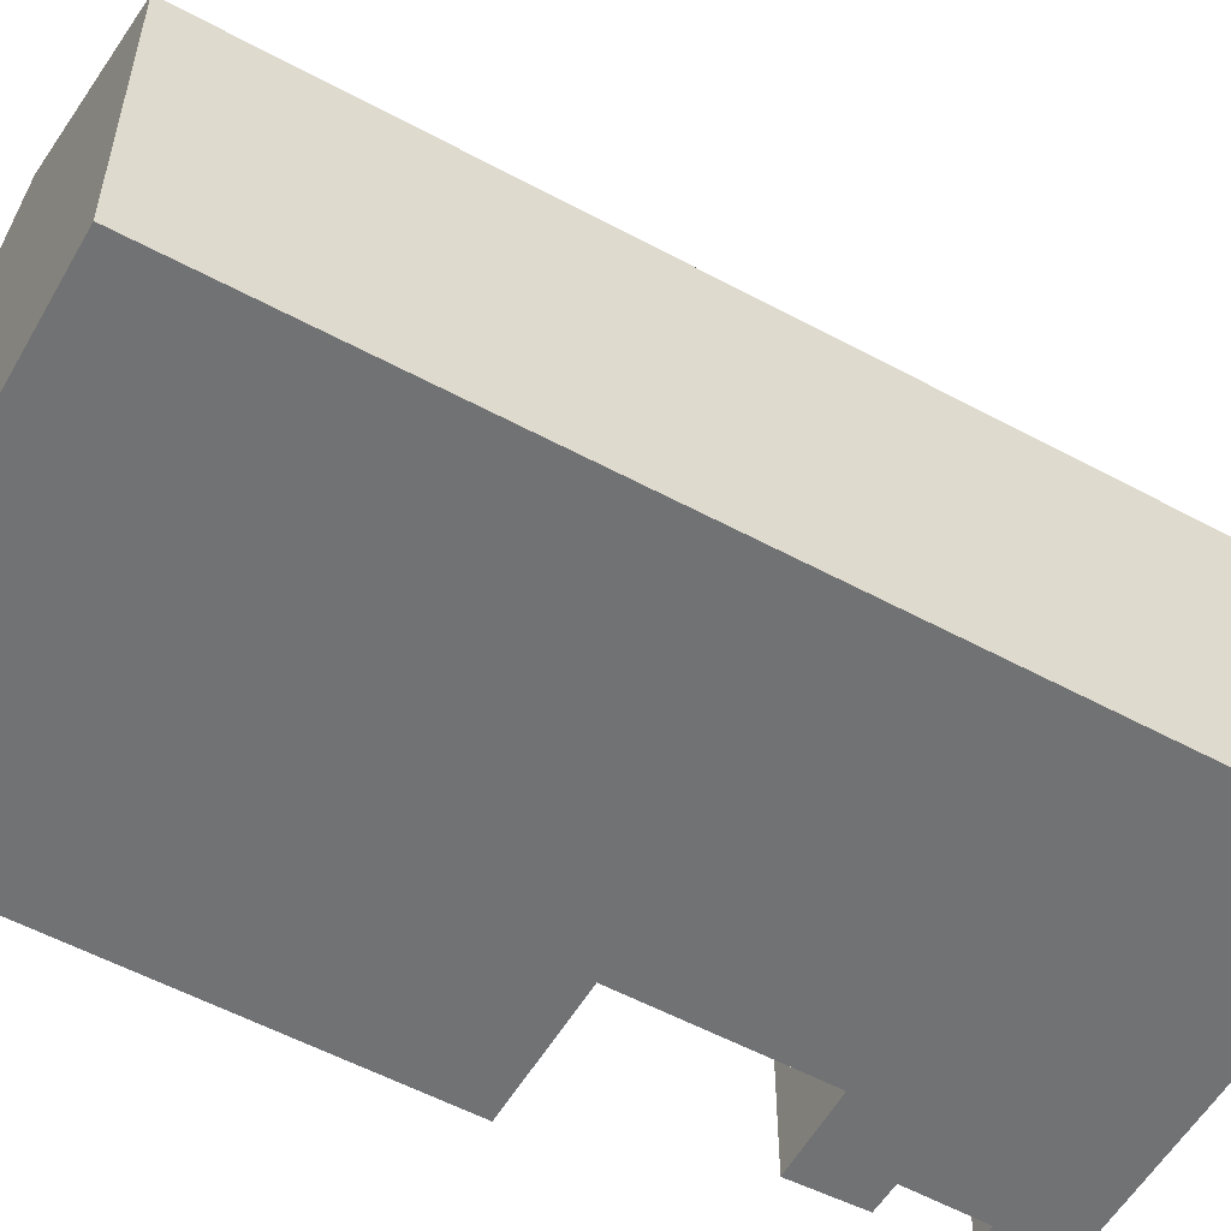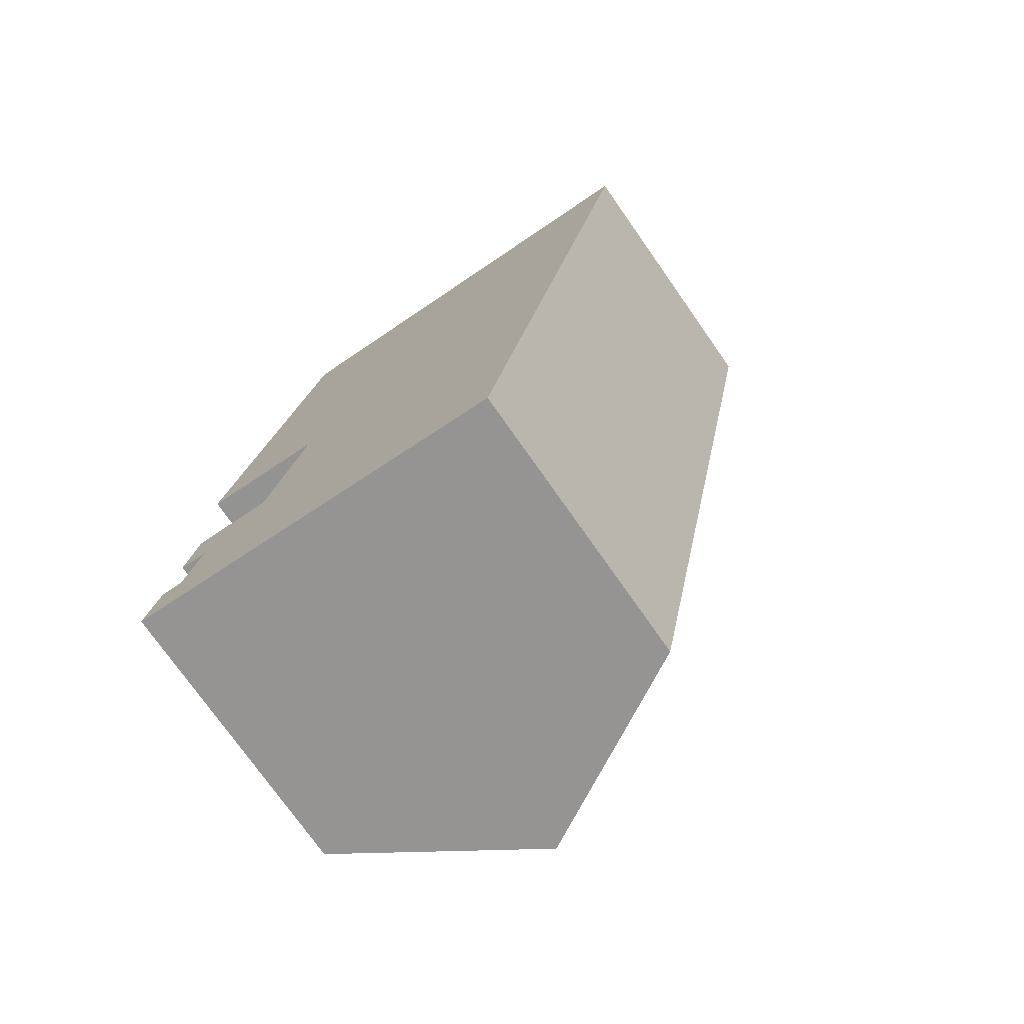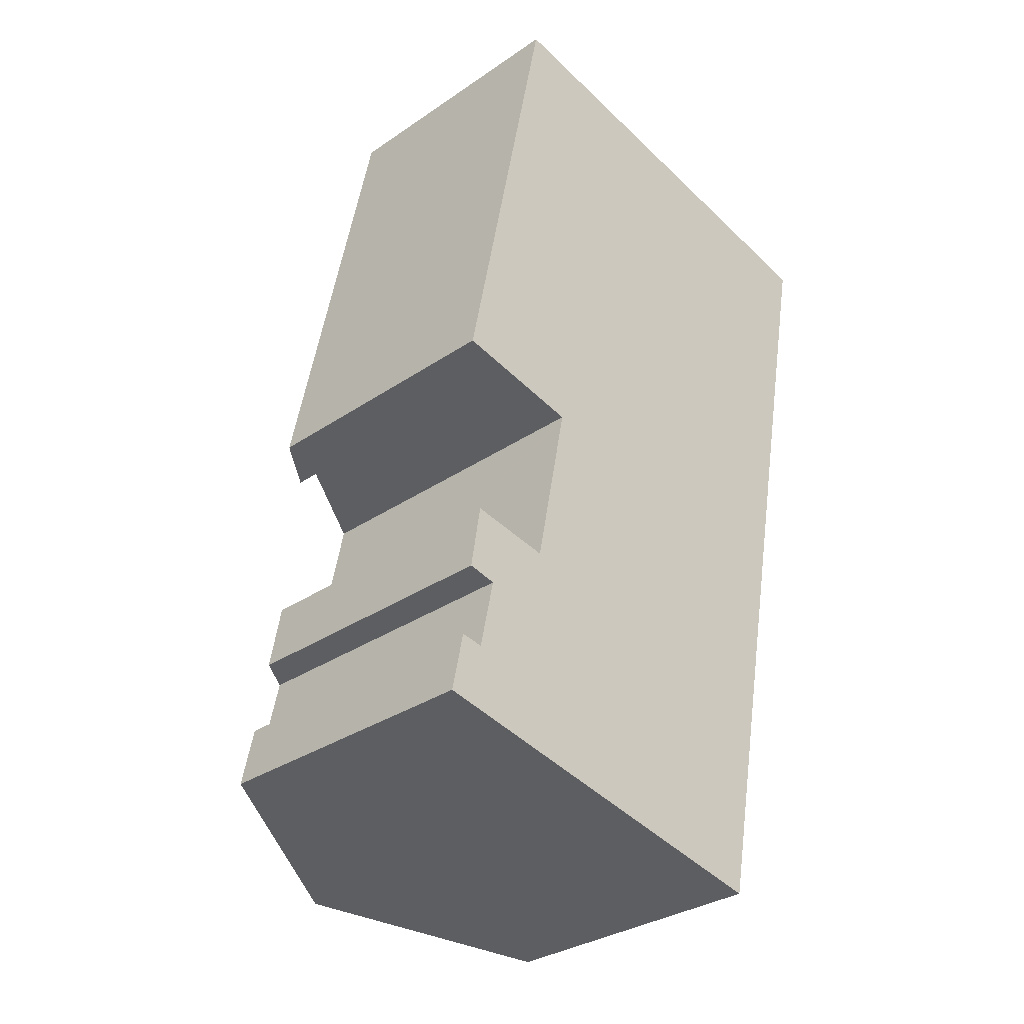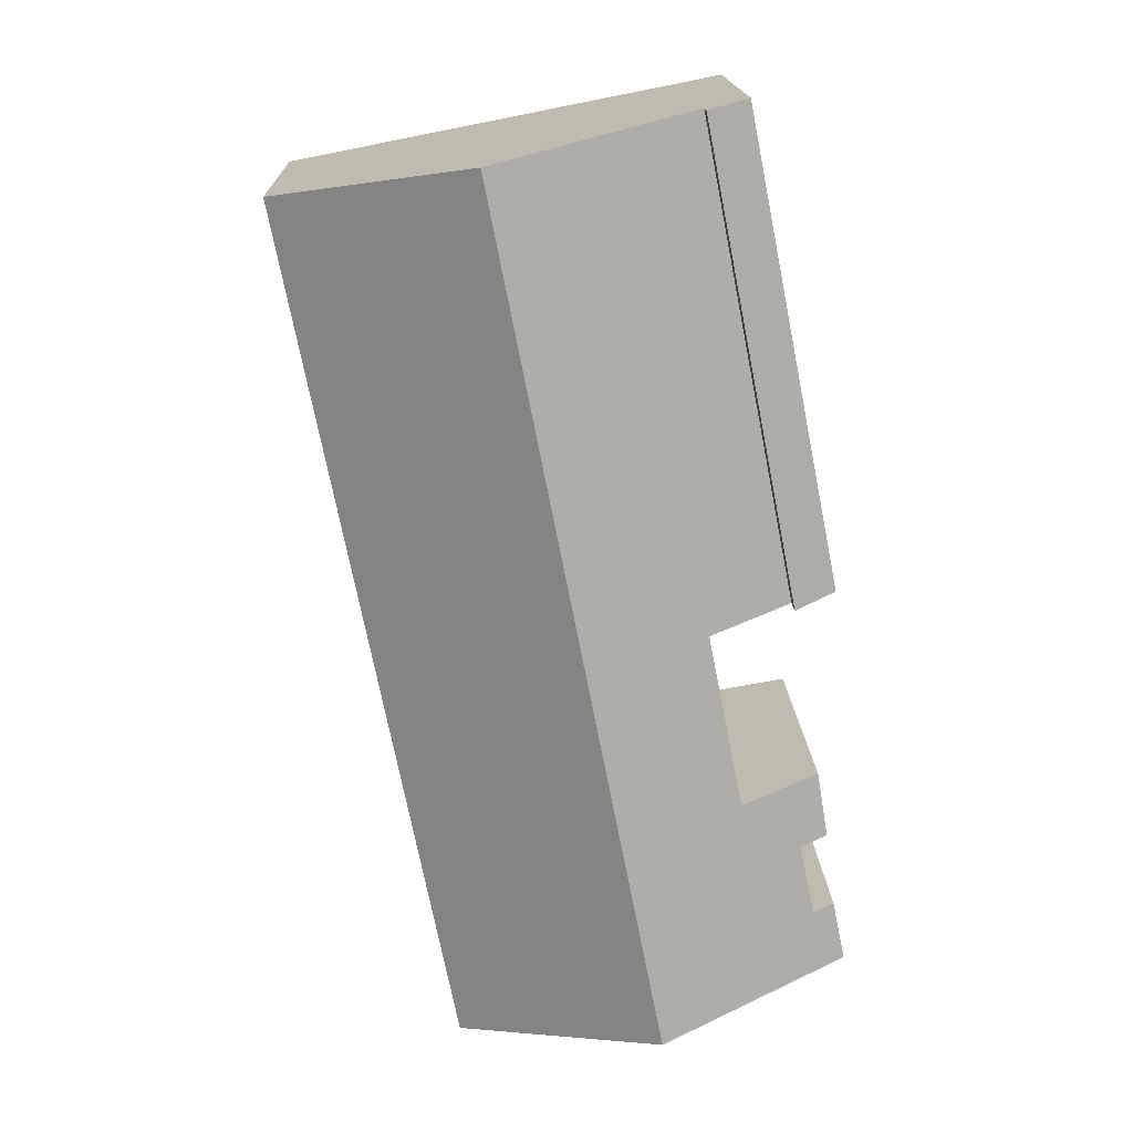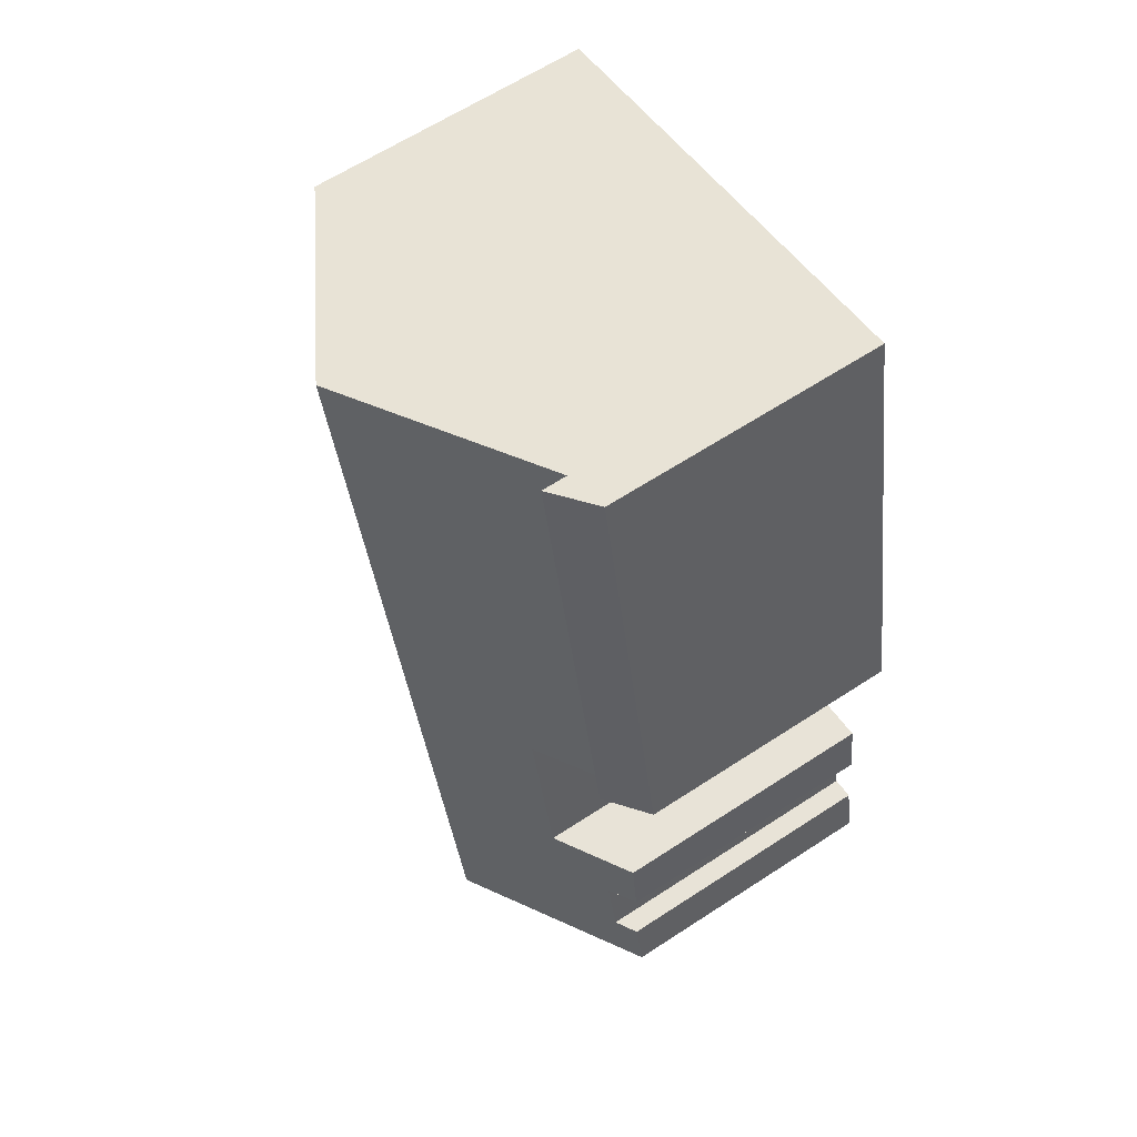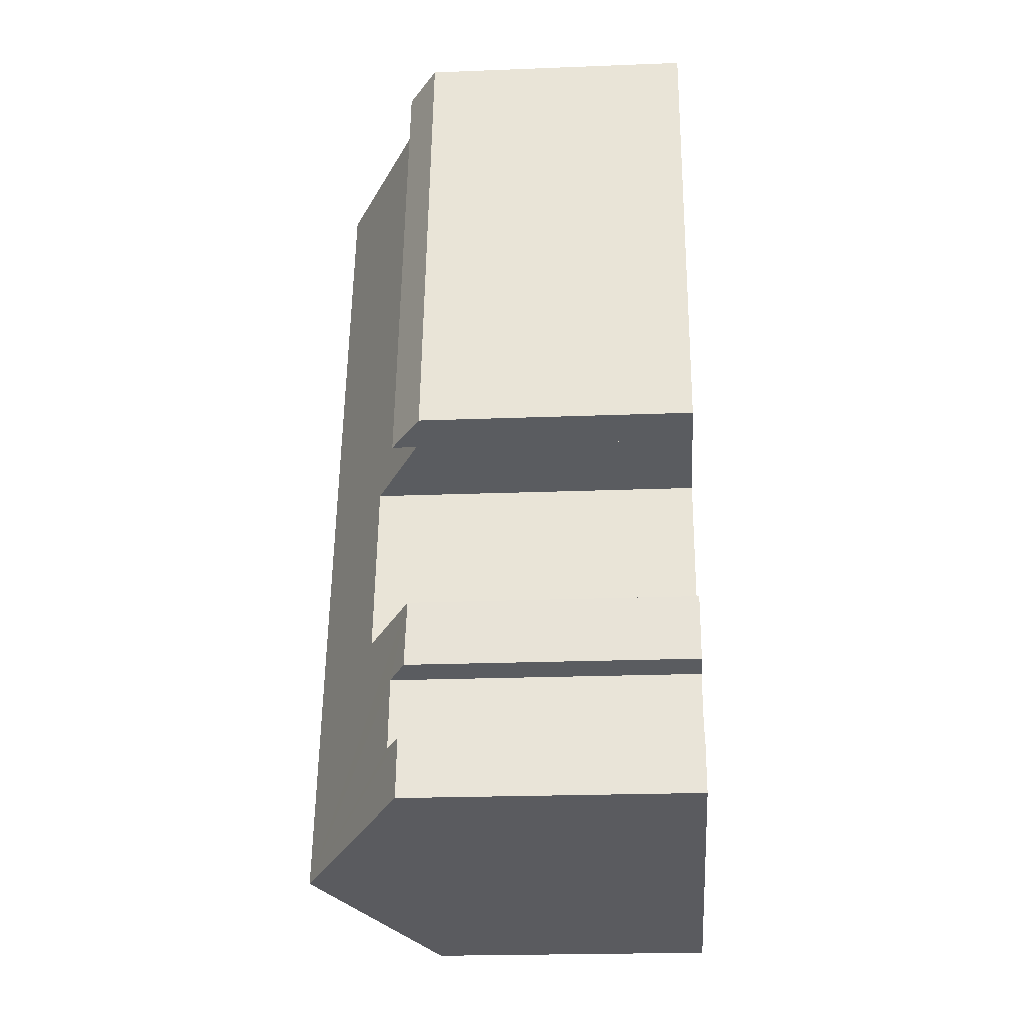
<metadata>
{"format":"obj","ext":"obj","renderer":"f3d","projection":"perspective","resolution":1024,"background":"white","views":[{"elev":-55.4,"azim":71.6,"up":"+Y"},{"elev":-75.2,"azim":35.1,"up":"+Z"},{"elev":-32.0,"azim":-46.3,"up":"+Z"},{"elev":16.8,"azim":178.1,"up":"+Z"},{"elev":63.5,"azim":-123.4,"up":"+Z"},{"elev":-22.1,"azim":-86.1,"up":"+Z"}]}
</metadata>
<code>
v  3.947 6.968 21.35
v  9.041 9.825 20.36
v  1.597 6.968 9.468
v  3.711 8.156 9.033
v  6.661 9.825 8.32
v  3.685 8.156 8.9
v  2.838 8.152 4.659
v  4.832 9.825 -0.93
v  0.809 7.018 5.012
v  1.249 7.449 3.206
v  0.539 7.049 3.357
v  0.87 7.435 1.417
v  0.314 7.126 1.504
v  0 7.117 4.358e-16
v  11.66 7.023 7.346
v  14.04 7.023 19.38
v  9.831 7.023 -1.892
v  3.711 -5.531e-16 9.033
v  3.685 -5.45e-16 8.9
v  2.838 -2.853e-16 4.659
v  1.597 -5.797e-16 9.468
v  3.947 -1.307e-15 21.35
v  0.314 -9.209e-17 1.504
v  0 0 0
v  1.249 -1.963e-16 3.206
v  0.87 -8.677e-17 1.417
v  0.539 -2.056e-16 3.357
v  0.809 -3.069e-16 5.012
v  9.831 1.159e-16 -1.892
v  4.832 5.695e-17 -0.93
v  9.041 -1.246e-15 20.36
v  14.04 -1.187e-15 19.38
v  11.66 -4.498e-16 7.346
v  0.492 6.791 9.695
v  3.947 7.582 21.35
v  1.597 7.584 9.468
v  2.863 6.806 21.56
v  2.863 -1.32e-15 21.56
v  0.492 -5.936e-16 9.695
g defaultobject
f 1 2 3
f 4 3 2
f 5 4 2
f 6 4 5
f 7 6 5
f 8 7 5
f 9 7 8
f 10 9 8
f 11 9 10
f 12 10 8
f 13 12 8
f 14 13 8
f 15 2 16
f 2 15 5
f 5 15 17
f 5 17 8
f 6 18 4
f 18 6 7
f 18 7 19
f 19 7 20
f 21 1 3
f 1 21 22
f 14 23 13
f 23 14 24
f 12 25 10
f 25 12 26
f 27 9 11
f 9 27 28
f 18 3 4
f 3 18 21
f 29 8 17
f 8 29 14
f 14 29 30
f 14 30 24
f 25 11 10
f 11 25 27
f 22 2 1
f 2 22 16
f 16 22 31
f 16 31 32
f 13 26 12
f 26 13 23
f 9 20 7
f 20 9 28
f 32 15 16
f 15 32 33
f 15 33 17
f 17 33 29
f 24 26 23
f 26 24 30
f 26 30 20
f 20 30 32
f 32 30 33
f 33 30 29
f 21 31 22
f 31 21 18
f 31 18 32
f 32 18 19
f 32 19 20
f 27 20 28
f 20 27 25
f 20 25 26
f 34 35 36
f 35 34 37
f 37 22 35
f 22 37 38
f 35 21 36
f 21 35 22
f 21 34 36
f 34 21 39
f 34 38 37
f 38 34 39
f 38 21 22
f 21 38 39

</code>
